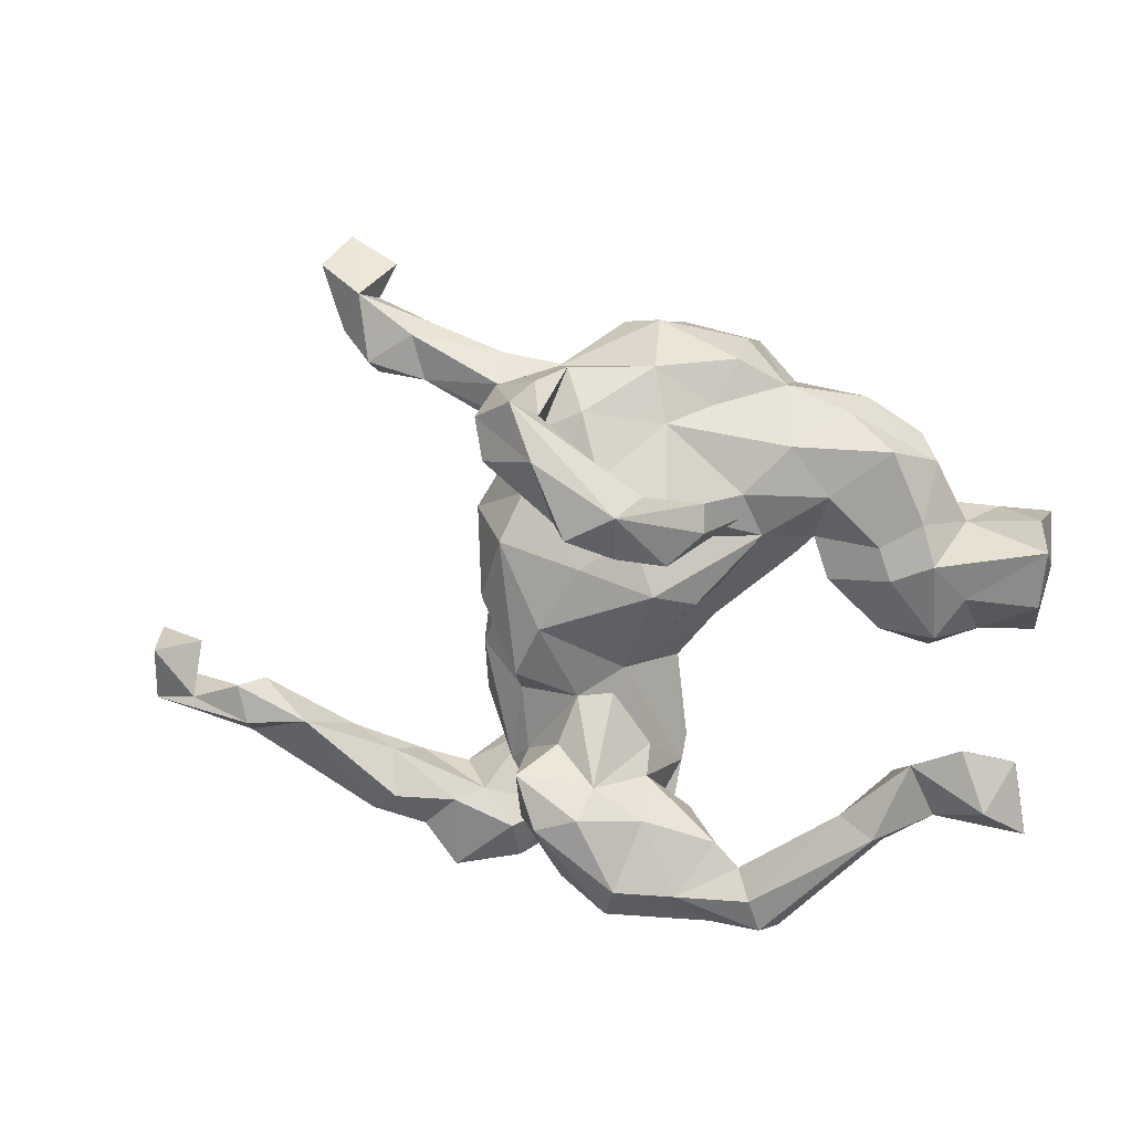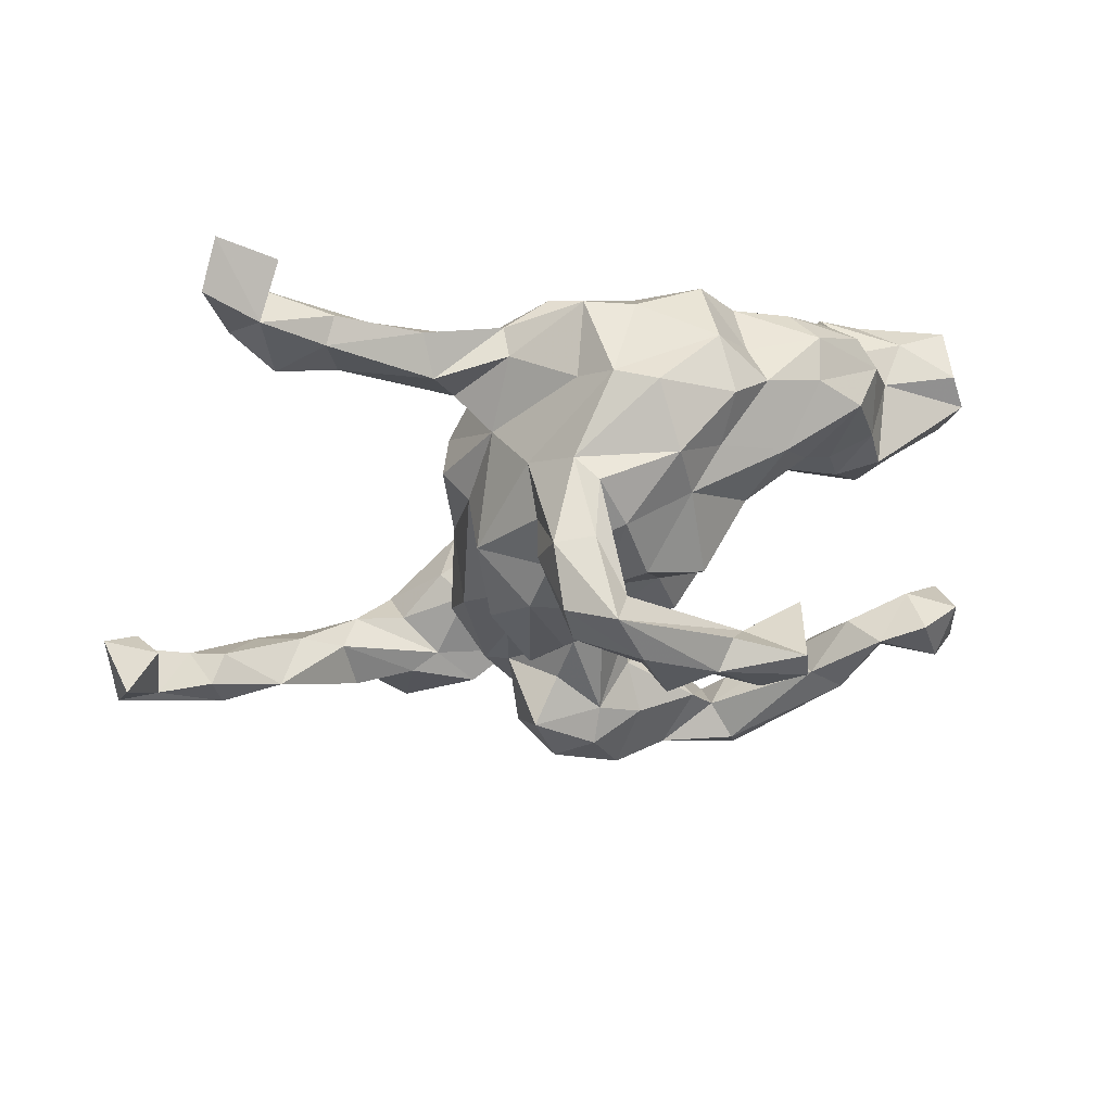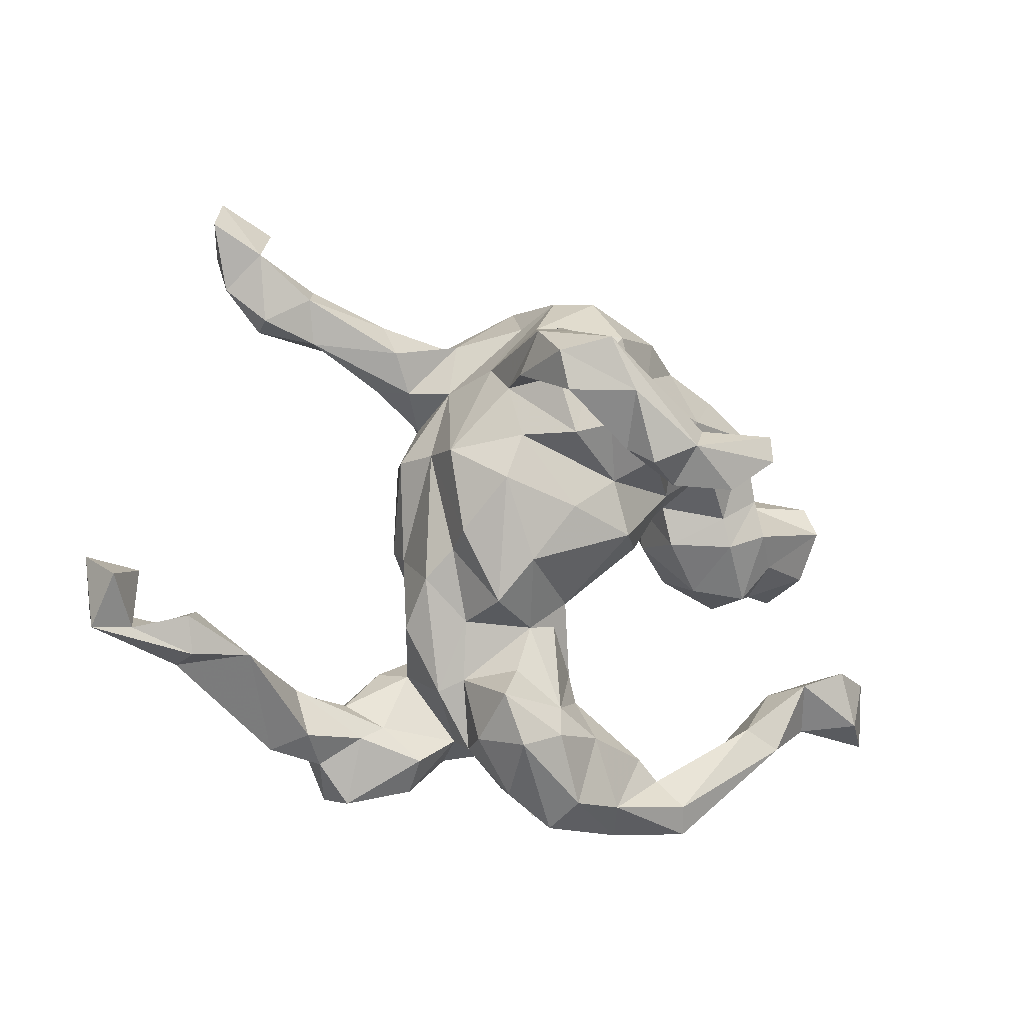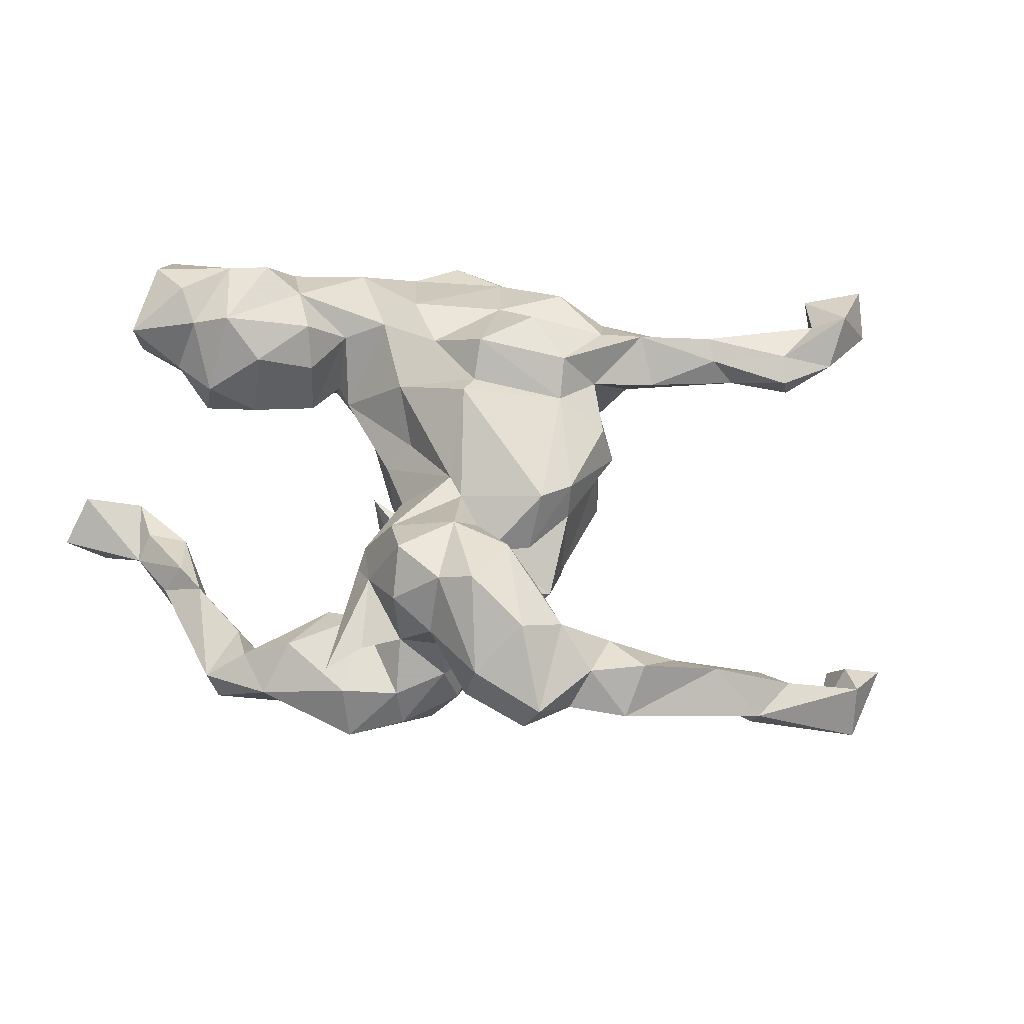
<metadata>
{"format":"obj","ext":"obj","renderer":"f3d","projection":"perspective","resolution":1024,"background":"white","views":[{"elev":1.5,"azim":-162.8,"up":"+Y"},{"elev":49.5,"azim":168.1,"up":"+Y"},{"elev":-8.2,"azim":155.0,"up":"+Y"},{"elev":52.9,"azim":23.6,"up":"+Z"}]}
</metadata>
<code>
v 0.8842 -0.0706 -0.01968
v 0.8582 -0.1077 -0.1093
v 0.7967 -0.09286 -0.04588
v 0.8799 -0.1948 -0.05382
v 0.8639 -0.1522 0.02872
v 0.8295 -0.1085 0.01204
v 0.8091 -0.1926 -0.05337
v 0.7463 -0.1774 0.01089
v 0.7155 -0.1698 -0.07145
v 0.7171 -0.2512 -0.009366
v 0.7027 -0.2359 -0.06127
v 0.6249 -0.2373 0.06857
v 0.596 -0.232 -0.04883
v 0.6857 -0.1576 -0.01983
v 0.6282 0.5827 0.1057
v 0.5951 0.4651 0.1302
v 0.5937 0.54 0.1951
v 0.5465 -0.243 0.05567
v 0.546 0.526 0.07916
v 0.511 0.4301 0.1585
v 0.5363 0.5243 0.1563
v 0.5315 0.4043 0.0884
v 0.5014 0.5845 0.1527
v 0.5938 0.639 0.1663
v 0.5187 -0.3236 0.1355
v 0.514 -0.3934 0.06912
v 0.5291 0.3896 0.1307
v 0.4461 0.4509 0.08338
v 0.4568 -0.3674 0.02939
v 0.4365 -0.3696 0.1336
v 0.4391 -0.2892 0.1182
v 0.3504 -0.3709 0.04044
v 0.3871 -0.4818 0.1317
v 0.4178 -0.418 0.07453
v 0.4722 -0.285 0.05583
v 0.3656 0.3991 0.1757
v 0.4295 0.3717 0.1044
v 0.4246 0.4754 0.1235
v 0.3519 -0.3081 0.1179
v 0.3895 0.3699 0.1519
v 0.3656 -0.3358 0.1894
v 0.3612 -0.4894 0.07955
v 0.2394 -0.4113 0.027
v 0.3143 -0.3896 0.228
v 0.2464 0.3456 0.1835
v 0.2286 -0.2549 0.2468
v 0.2421 0.2896 0.0864
v 0.2937 0.2938 0.1187
v 0.276 -0.1679 0.008596
v 0.2735 0.1449 0.04746
v 0.2502 -0.01197 0.1373
v 0.2228 -0.2861 -0.02072
v 0.2623 -0.08246 -0.05119
v 0.2395 -0.4665 0.0755
v 0.284 0.4186 0.1135
v 0.2612 -0.4691 0.1591
v 0.2779 0.3599 0.06351
v 0.2418 0.151 -0.02473
v 0.2476 0.1461 -0.1291
v 0.2325 -0.003615 -0.1538
v 0.2547 -0.03513 0.07551
v 0.1558 -0.1705 0.0835
v 0.2038 -0.351 0.2621
v 0.2495 0.1487 0.1198
v 0.226 -0.03036 -0.09215
v 0.2997 -0.3504 0.05701
v 0.1898 -0.1597 -0.07022
v 0.1618 0.1446 0.1774
v 0.2728 -0.2457 0.1544
v 0.1686 -0.1305 -0.1666
v 0.2142 -0.1246 0.06533
v 0.1781 0.08773 -0.2219
v 0.146 -0.4066 0.1331
v 0.1588 -0.373 0.05301
v 0.1977 0.2292 0.1448
v 0.1729 0.2646 -0.2677
v 0.1155 -0.2338 0.2278
v 0.1939 0.2767 0.003309
v 0.1583 0.2855 -0.3989
v 0.1629 -0.2973 -0.1832
v 0.2356 -0.2516 0.09896
v 0.1561 0.2575 -0.1824
v 0.1413 -0.3554 0.228
v 0.1846 -0.2653 -0.0489
v 0.1513 0.3833 0.06574
v 0.1486 0.3908 0.1258
v 0.1798 -0.3749 -0.105
v 0.1451 0.2002 0.2269
v 0.155 0.3054 -0.1024
v 0.1551 0.339 -0.3058
v 0.161 -0.3902 -0.01852
v 0.2153 -0.06901 0.1573
v 0.1439 -0.1967 0.1855
v 0.1137 -0.4731 -0.09291
v 0.06147 0.3822 0.1824
v 0.1099 -0.2496 -0.1199
v 0.1414 0.1687 -0.2107
v 0.08443 0.3062 -0.4501
v 0.05639 0.2561 0.2469
v 0.0569 0.4084 -0.02664
v 0.09191 0.2726 -0.2582
v 0.07115 -0.1106 0.1314
v 0.1294 -0.3873 -0.1896
v 0.1734 0.3217 0.1821
v 0.1439 0.2163 -0.4041
v 0.0786 -0.1699 -0.1104
v 0.09799 -0.4606 -0.02382
v 0.08891 0.3448 -0.3104
v 0.1165 -0.05576 -0.2037
v 0.06692 -0.3882 0.1653
v 0.04204 0.04276 -0.223
v 0.03812 -0.3181 -0.1532
v 0.04462 0.2127 -0.4643
v 0.06256 0.371 -0.2191
v 0.05626 0.2863 -0.3921
v 0.06371 0.17 -0.2712
v 0.03459 -0.5337 -0.09874
v 0.02287 0.4641 0.08499
v 0.006528 0.09533 0.2134
v 0.07801 -0.3949 0.05097
v 0.00763 0.4541 -0.06791
v 0.0106 -0.5015 -0.009736
v 0.004129 -0.4892 -0.1557
v 0.02957 -0.4508 0.07113
v 0.04761 -0.3212 0.228
v -0.07344 0.3973 0.1383
v -0.01062 -0.5132 0.06632
v -0.000207 -0.2541 0.1781
v -0.009422 -0.3371 0.1119
v 0.09324 0.3761 -0.169
v 0.07234 0.2462 -0.3734
v -0.08359 0.1277 -0.4485
v 0.05625 -0.3688 -0.1919
v 0.02171 -0.1645 -0.09287
v -0.05911 0.4618 0.06301
v 0.001107 -0.1213 -0.09881
v 0.02931 0.12 -0.4006
v -0.04382 0.09585 -0.2125
v -0.04109 -0.3706 -0.1377
v -0.02564 0.2855 0.2021
v -0.01671 -0.3618 0.02239
v -0.003209 -0.3878 0.04573
v -0.03035 -0.2509 -0.0496
v -0.004882 0.1501 0.2648
v -0.000985 0.09243 -0.444
v -0.03134 -0.3032 -0.07443
v -0.0597 0.4531 -0.1002
v -0.07695 -0.000959 -0.2034
v 0.0266 0.2968 -0.2566
v -0.1353 0.06352 0.1595
v 0.03533 -0.08076 0.1354
v -0.006575 0.1893 -0.2739
v -0.05612 -0.1052 0.0349
v -0.05887 -0.2875 0.05104
v -0.09641 0.2789 -0.1963
v 0.004656 0.05178 0.2305
v -0.0645 -0.2447 0.06264
v -0.1455 0.1168 -0.3664
v -0.08314 -0.004458 0.08238
v -0.1906 0.3874 -0.09319
v -0.1102 0.1362 -0.2473
v -0.09231 -0.4963 -0.1236
v -0.1118 -0.4699 0.02652
v -0.1607 0.05564 -0.4365
v -0.07244 0.1112 -0.3583
v -0.1287 -0.01424 -0.1291
v -0.154 -0.4074 -0.09479
v -0.1047 0.1581 0.2073
v -0.0759 0.3718 -0.1877
v -0.0878 -0.3596 -0.00767
v -0.129 -0.5472 -0.03817
v -0.06729 0.06444 -0.3914
v -0.1826 0.2373 0.1994
v -0.1219 -0.03604 0.02804
v -0.1617 0.08143 -0.3531
v -0.1816 0.4291 0.1103
v -0.2521 -0.5436 -0.06281
v -0.2324 -0.5451 -0.1178
v -0.2543 0.06596 0.04563
v -0.2424 0.3591 0.1189
v -0.2272 0.106 -0.4669
v -0.1921 -0.4477 -0.09233
v -0.2826 0.2425 -0.1053
v -0.2248 0.1506 -0.462
v -0.1462 0.01523 -0.04147
v -0.1849 0.4262 0.001215
v -0.2086 0.1649 -0.1344
v -0.221 -0.4951 -0.1423
v -0.1586 0.3102 -0.1329
v -0.2342 -0.4472 -0.03753
v -0.2276 0.09848 -0.07608
v -0.2244 0.1806 0.1785
v -0.1934 -0.4964 -0.02076
v -0.2507 0.1282 -0.3358
v -0.2439 0.3503 0.03142
v -0.2844 0.131 0.163
v -0.3071 0.03073 0.1687
v -0.329 0.07071 0.2377
v -0.3227 0.2895 0.1643
v -0.2887 0.09602 0.04825
v -0.3861 0.1462 0.229
v -0.3106 0.02433 0.05446
v -0.351 -0.3862 -0.04655
v -0.2608 0.3457 -0.03971
v -0.3422 0.3247 0.1203
v -0.3677 -0.3489 -0.1311
v -0.4235 -0.3867 -0.1458
v -0.3777 0.329 0.05569
v -0.4358 0.2339 -0.02466
v -0.3886 -0.05997 0.1044
v -0.4057 0.07636 0.01093
v -0.4399 0.223 0.181
v -0.3348 0.16 -0.05618
v -0.3612 0.3007 -0.01532
v -0.4235 0.02085 0.01596
v -0.4617 0.27 0.09712
v -0.4451 -0.2794 -0.08138
v -0.479 0.1153 0.0112
v -0.4299 -0.391 -0.09124
v -0.4023 -0.3637 -0.03828
v -0.3844 -0.03052 0.2224
v -0.4928 0.2215 0.06576
v -0.5233 -0.02114 0.2538
v -0.4845 -0.2641 -0.1519
v -0.4556 0.1519 0.2683
v -0.5003 0.1547 0.174
v -0.4971 0.04497 0.008565
v -0.4871 -0.07459 0.07786
v -0.464 -0.08877 0.161
v -0.5796 0.1461 0.1853
v -0.4573 -0.005817 0.2825
v -0.5341 0.1207 0.1185
v -0.509 -0.304 -0.06221
v -0.5479 -0.06035 0.1568
v -0.5412 -0.008835 0.0619
v -0.5119 -0.3481 -0.09447
v -0.5666 -0.2378 -0.157
v -0.5998 -0.3381 -0.1473
v -0.5604 -0.2479 -0.06471
v -0.5668 0.02133 0.2899
v -0.6538 -0.02336 0.1231
v -0.5241 0.1252 0.2626
v -0.6361 -0.06335 0.2251
v -0.6379 -0.3048 -0.01447
v -0.6594 0.1217 0.1106
v -0.6432 -0.2575 -0.1071
v -0.6439 0.05927 0.2728
v -0.6733 0.06846 0.08522
v -0.6553 -0.3754 -0.07916
v -0.6672 0.04509 0.1934
v -0.6664 0.1383 0.203
v -0.1162 0.1605 -0.4111
f 230 226 232
f 222 232 226
f 245 230 232
f 225 226 230
f 176 135 186
f 121 186 135
f 195 176 186
f 126 135 176
f 205 199 180
f 173 180 199
f 208 205 180
f 212 199 205
f 93 62 102
f 92 102 62
f 77 93 102
f 81 62 93
f 71 92 62
f 156 102 92
f 51 61 50
f 58 50 61
f 64 51 50
f 71 61 51
f 78 64 50
f 68 51 64
f 75 68 64
f 92 51 68
f 68 156 92
f 151 102 156
f 150 151 156
f 128 102 151
f 159 151 150
f 119 150 156
f 58 78 50
f 75 64 78
f 47 75 78
f 68 119 156
f 168 150 119
f 55 28 57
f 37 57 28
f 86 55 57
f 38 28 55
f 48 75 47
f 85 47 78
f 100 85 78
f 57 47 85
f 144 168 119
f 192 150 168
f 173 192 168
f 179 150 192
f 221 197 198
f 196 198 197
f 231 221 198
f 210 197 221
f 229 221 231
f 223 229 231
f 210 221 229
f 86 57 85
f 37 47 57
f 118 86 85
f 140 173 168
f 199 192 173
f 202 196 197
f 201 198 196
f 201 231 198
f 225 231 201
f 242 223 231
f 234 229 223
f 243 223 240
f 242 240 223
f 247 243 240
f 234 223 243
f 100 118 85
f 126 86 118
f 192 201 196
f 199 201 192
f 179 192 196
f 212 201 199
f 247 240 242
f 250 243 247
f 135 126 118
f 95 86 126
f 121 135 118
f 180 126 176
f 195 180 176
f 173 126 180
f 225 201 212
f 226 225 212
f 216 226 212
f 242 225 230
f 231 225 242
f 251 242 230
f 251 247 242
f 245 251 230
f 247 251 250
f 245 250 251
f 216 212 205
f 56 44 63
f 46 63 44
f 83 56 63
f 33 44 56
f 69 46 41
f 44 41 46
f 39 69 41
f 93 46 69
f 33 41 44
f 77 63 46
f 83 63 77
f 125 83 77
f 93 77 46
f 81 93 69
f 128 125 77
f 110 83 125
f 71 51 92
f 144 119 68
f 22 16 27
f 20 27 16
f 37 22 27
f 19 16 22
f 28 19 22
f 37 28 22
f 38 19 28
f 40 37 27
f 20 40 27
f 48 37 40
f 45 48 40
f 47 37 48
f 36 45 40
f 75 48 45
f 88 75 45
f 88 68 75
f 104 88 45
f 144 68 88
f 99 144 88
f 15 16 19
f 21 19 38
f 55 36 38
f 21 38 36
f 45 36 55
f 86 45 55
f 86 104 45
f 99 88 104
f 168 144 140
f 99 140 144
f 19 24 15
f 17 15 24
f 23 24 19
f 95 104 86
f 140 104 95
f 140 99 104
f 126 140 95
f 126 173 140
f 17 20 16
f 15 17 16
f 21 20 17
f 36 40 20
f 23 21 17
f 36 20 21
f 23 19 21
f 17 24 23
f 171 163 193
f 170 193 163
f 177 171 193
f 122 163 171
f 80 84 87
f 91 87 84
f 103 80 87
f 96 84 80
f 117 122 171
f 141 163 122
f 107 122 117
f 123 117 171
f 94 107 117
f 141 122 107
f 91 107 94
f 103 94 117
f 91 94 87
f 103 87 94
f 187 155 161
f 152 161 155
f 191 187 161
f 183 155 187
f 115 101 114
f 149 114 101
f 108 115 114
f 131 101 115
f 116 149 101
f 169 114 149
f 130 108 114
f 98 115 108
f 138 191 161
f 213 187 191
f 152 138 161
f 148 191 138
f 111 148 138
f 166 191 148
f 116 138 152
f 97 138 116
f 149 116 152
f 116 101 82
f 76 82 101
f 97 116 82
f 131 76 101
f 105 76 131
f 90 82 76
f 89 82 90
f 79 90 76
f 98 90 79
f 105 79 76
f 249 244 246
f 239 246 244
f 238 249 246
f 236 244 249
f 236 239 244
f 237 246 239
f 233 239 236
f 109 148 111
f 97 111 138
f 59 97 82
f 72 111 97
f 238 236 249
f 217 239 233
f 220 233 236
f 220 217 233
f 224 239 217
f 203 217 220
f 72 109 111
f 136 148 109
f 59 72 97
f 70 109 72
f 219 220 236
f 207 219 236
f 203 220 219
f 217 203 206
f 182 206 203
f 224 217 206
f 106 136 109
f 166 148 136
f 190 182 203
f 188 206 182
f 177 203 219
f 109 70 106
f 67 106 70
f 60 70 72
f 190 203 177
f 207 177 219
f 193 190 177
f 162 188 182
f 207 206 188
f 193 182 190
f 167 146 139
f 112 139 146
f 162 167 139
f 170 146 167
f 167 182 193
f 123 162 139
f 182 167 162
f 178 188 162
f 133 139 112
f 143 112 146
f 80 133 112
f 123 139 133
f 96 80 112
f 103 133 80
f 106 96 112
f 171 178 162
f 207 188 178
f 177 178 171
f 207 178 177
f 171 162 123
f 103 123 133
f 103 117 123
f 149 152 155
f 169 149 155
f 158 131 115
f 108 90 98
f 130 90 108
f 137 105 131
f 113 79 105
f 224 237 239
f 238 246 237
f 238 237 224
f 236 238 224
f 207 236 224
f 206 207 224
f 194 175 158
f 165 158 175
f 184 194 158
f 164 175 194
f 252 158 98
f 115 98 158
f 132 252 98
f 184 158 252
f 165 131 158
f 113 98 79
f 172 165 175
f 137 131 165
f 172 137 165
f 113 105 137
f 164 172 175
f 194 181 164
f 132 164 181
f 184 181 194
f 132 184 252
f 181 184 132
f 113 132 98
f 145 132 113
f 132 172 164
f 145 172 132
f 137 172 145
f 137 145 113
f 179 174 159
f 151 159 174
f 150 179 159
f 185 174 179
f 78 59 89
f 82 89 59
f 100 78 89
f 58 59 78
f 60 59 58
f 153 151 174
f 157 151 153
f 136 153 174
f 154 157 153
f 128 151 157
f 136 154 153
f 129 157 154
f 58 61 53
f 49 53 61
f 65 58 53
f 67 65 53
f 60 58 65
f 52 53 49
f 71 49 61
f 128 157 129
f 127 129 154
f 154 142 127
f 124 127 142
f 141 142 154
f 146 141 154
f 120 142 141
f 107 120 141
f 124 142 120
f 120 110 129
f 125 129 110
f 124 120 129
f 73 110 120
f 124 129 127
f 120 91 74
f 52 74 91
f 73 120 74
f 107 91 120
f 52 49 81
f 62 81 49
f 74 52 81
f 66 74 81
f 39 66 81
f 43 74 66
f 84 52 91
f 54 73 74
f 74 43 54
f 42 54 43
f 56 73 54
f 32 43 66
f 35 32 66
f 42 43 32
f 56 54 42
f 34 42 32
f 29 35 13
f 18 13 35
f 26 29 13
f 32 35 29
f 10 13 11
f 9 11 13
f 4 10 11
f 26 13 10
f 14 9 13
f 18 14 13
f 8 9 14
f 7 11 9
f 7 3 2
f 1 2 3
f 4 7 2
f 6 3 7
f 4 2 1
f 6 1 3
f 5 4 1
f 29 34 32
f 33 42 34
f 8 7 9
f 4 11 7
f 222 214 209
f 183 209 214
f 218 222 209
f 208 214 222
f 214 204 183
f 189 183 204
f 208 204 214
f 213 209 183
f 204 186 160
f 147 160 186
f 189 204 160
f 195 186 204
f 169 189 160
f 169 160 147
f 121 147 186
f 227 232 218
f 222 218 232
f 215 227 218
f 248 232 227
f 211 218 209
f 209 213 211
f 200 211 213
f 187 213 183
f 155 183 189
f 147 121 130
f 89 130 121
f 169 147 130
f 235 248 227
f 228 235 227
f 241 248 235
f 234 241 235
f 250 248 241
f 215 218 211
f 228 227 215
f 202 215 211
f 191 200 213
f 202 211 200
f 121 100 89
f 118 100 121
f 90 130 89
f 234 235 228
f 210 228 215
f 210 215 202
f 196 202 200
f 179 200 191
f 191 185 179
f 166 185 191
f 197 210 202
f 196 200 179
f 185 136 174
f 166 136 185
f 143 154 136
f 72 59 60
f 70 60 65
f 134 143 136
f 146 154 143
f 106 67 84
f 52 84 67
f 96 106 84
f 52 67 53
f 70 65 67
f 163 141 170
f 146 170 141
f 155 189 169
f 130 114 169
f 106 134 136
f 112 143 134
f 112 134 106
f 193 170 167
f 128 77 102
f 129 125 128
f 245 232 248
f 34 29 26
f 229 228 210
f 234 228 229
f 243 241 234
f 250 241 243
f 216 222 226
f 250 245 248
f 208 195 204
f 180 195 208
f 216 208 222
f 205 208 216
f 6 5 1
f 10 4 5
f 8 5 7
f 6 7 5
f 10 5 8
f 12 10 8
f 14 12 8
f 26 10 12
f 25 26 12
f 30 34 26
f 33 34 30
f 41 33 30
f 56 42 33
f 18 12 14
f 25 12 18
f 31 18 35
f 25 18 31
f 66 31 35
f 83 73 56
f 39 31 66
f 41 31 39
f 69 39 81
f 83 110 73
f 62 49 71
f 25 30 26
f 31 41 30
f 30 25 31

</code>
